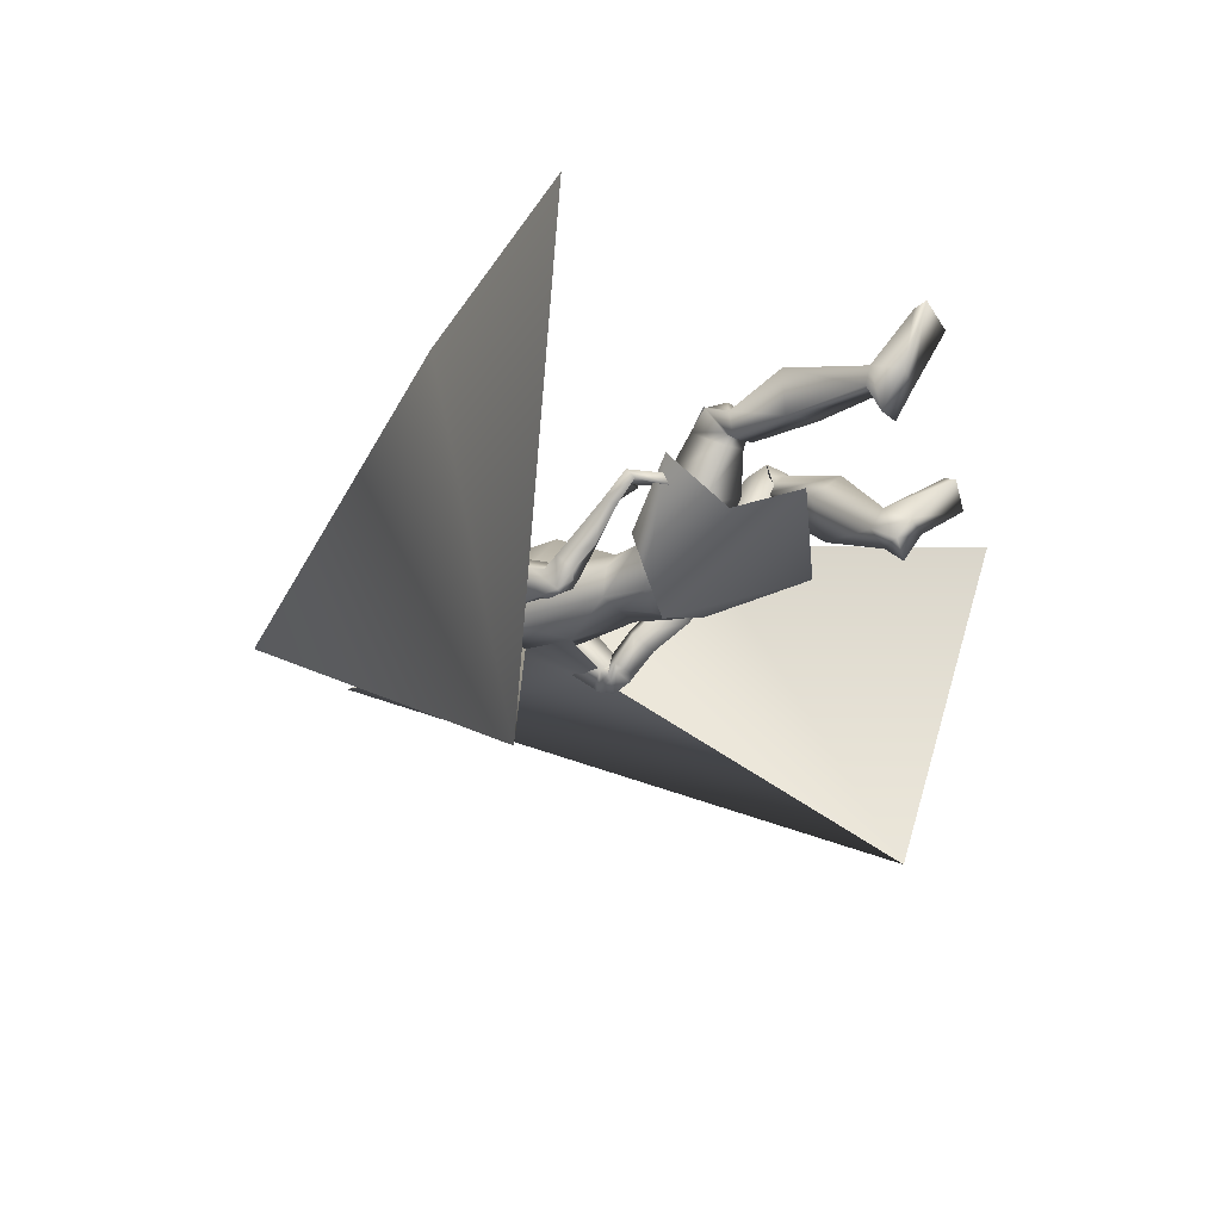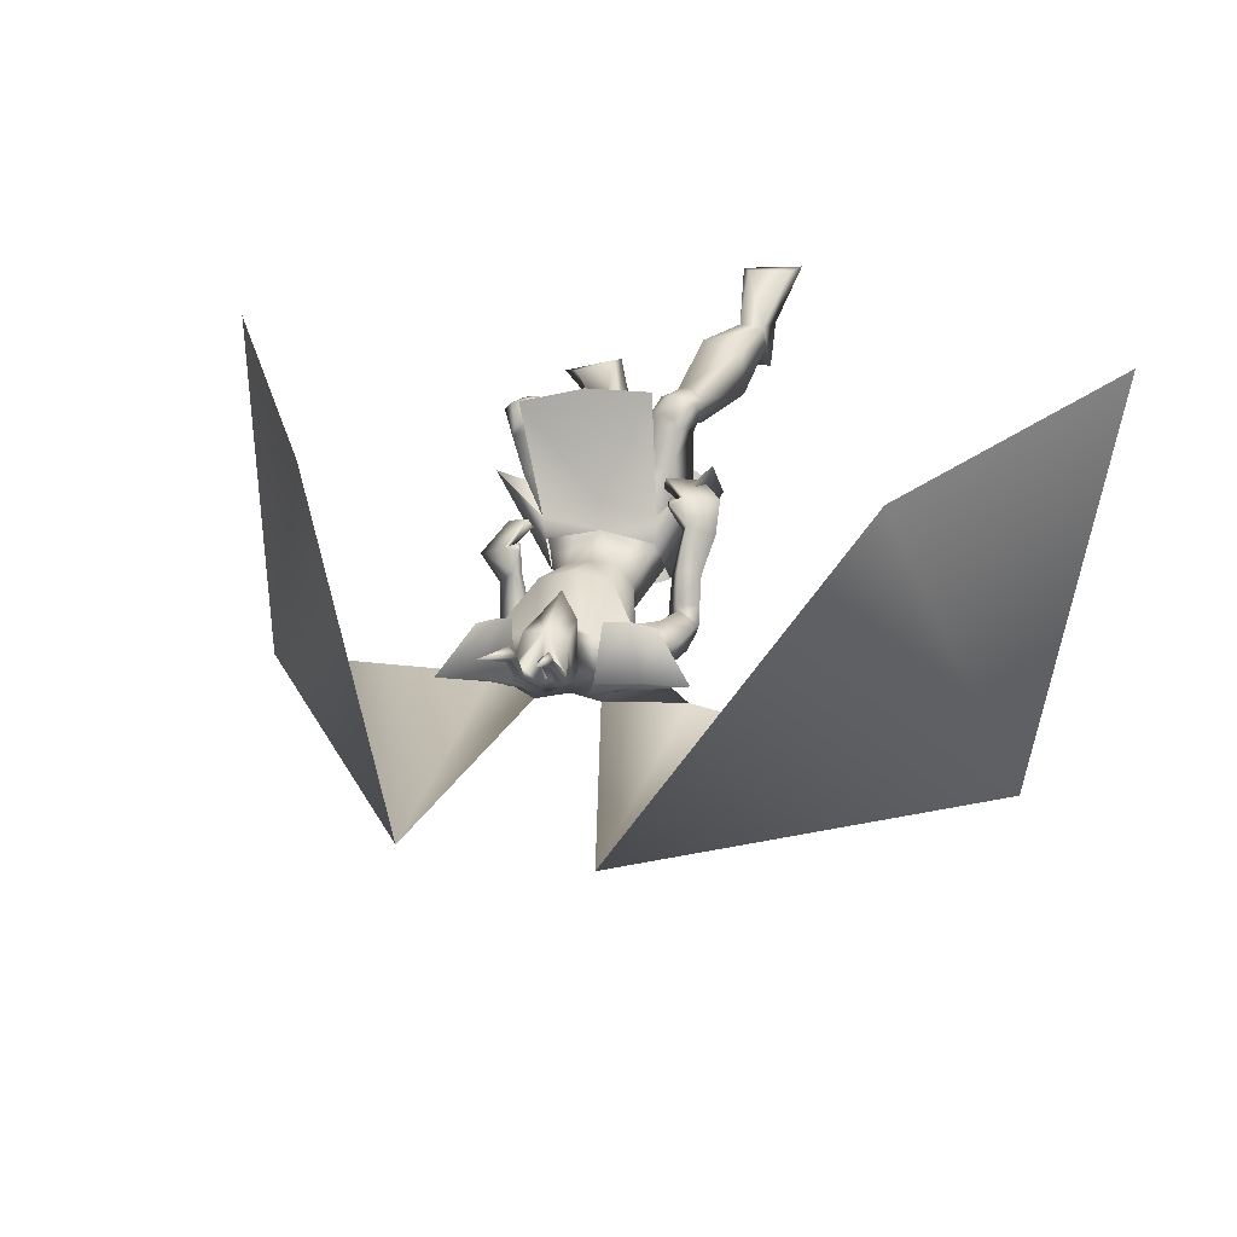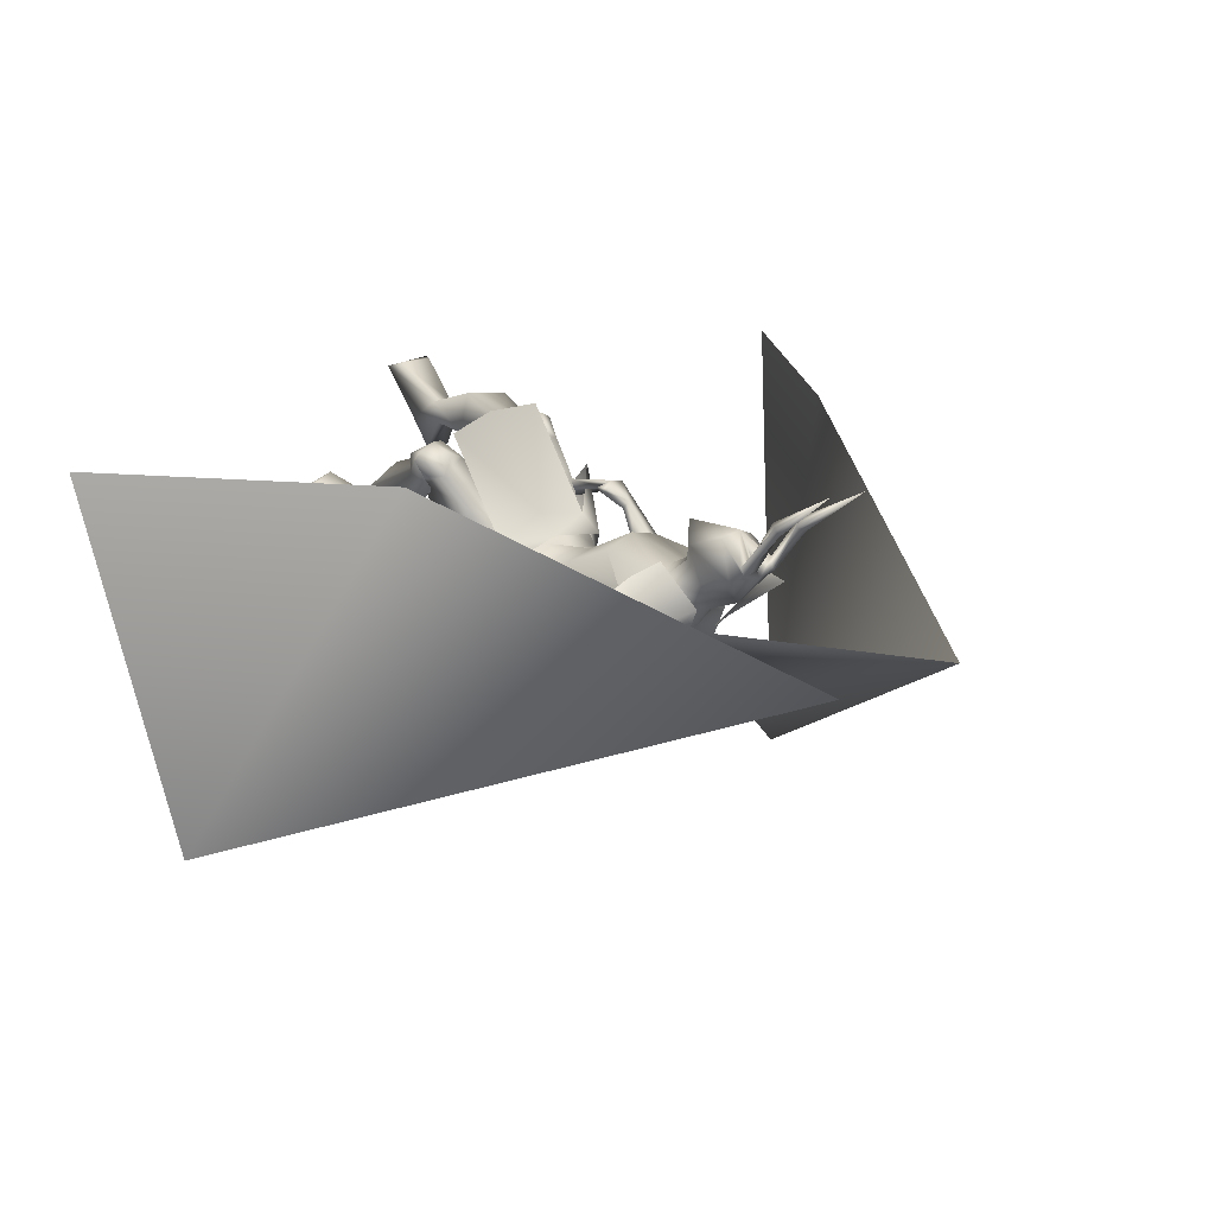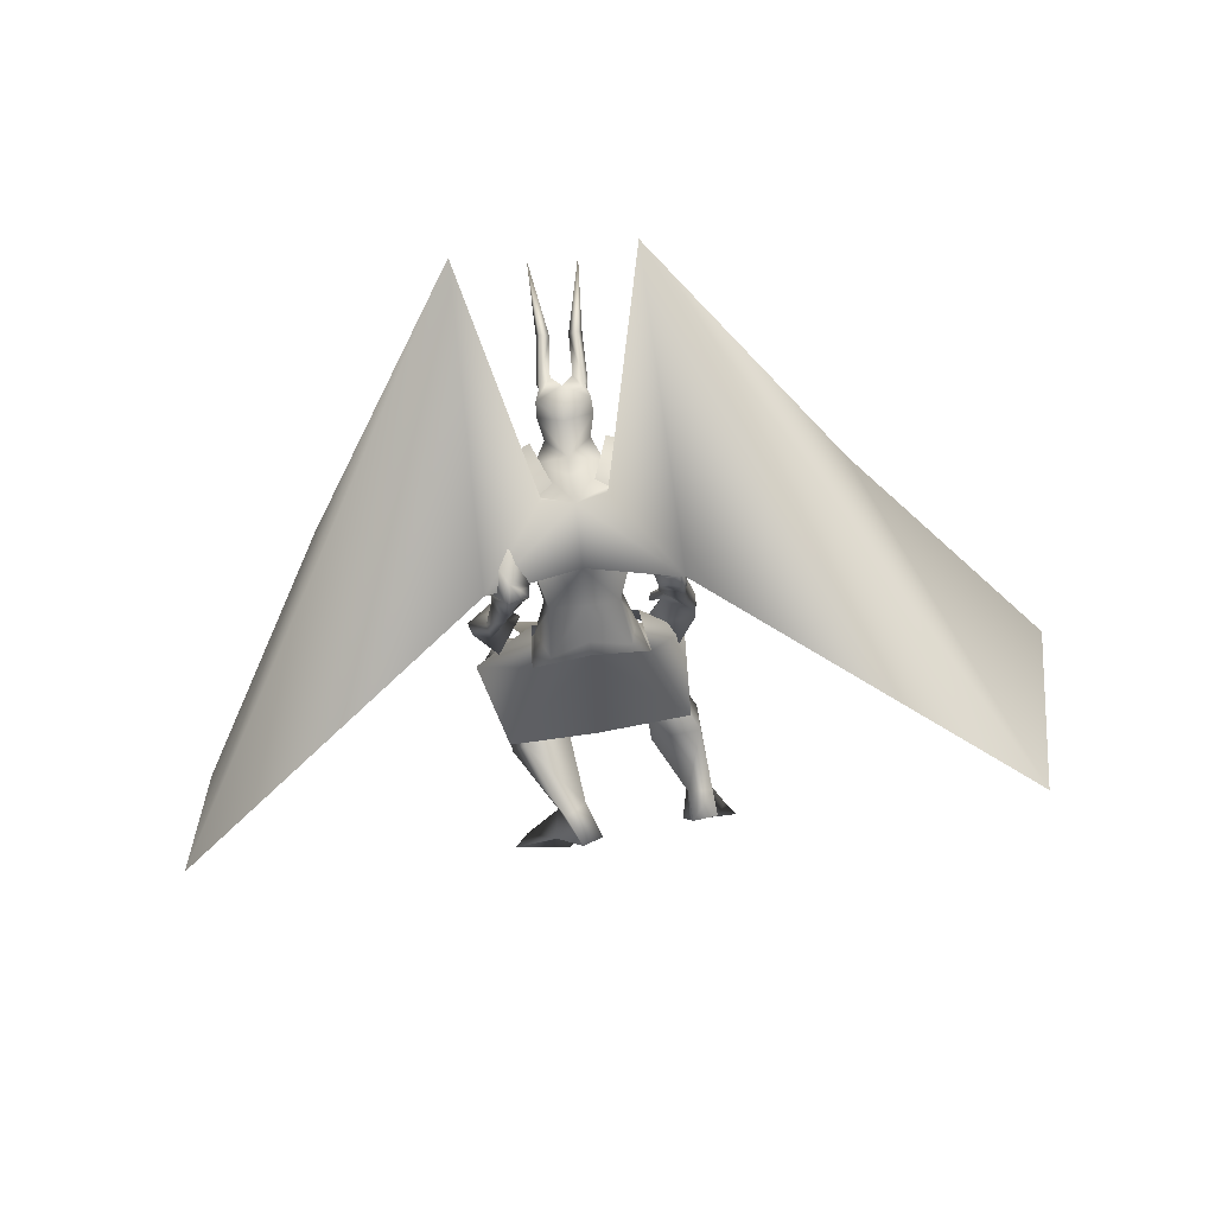
<metadata>
{"format":"obj","ext":"obj","renderer":"f3d","projection":"perspective","resolution":1024,"background":"white","views":[{"elev":-16.2,"azim":-63.1,"up":"+Z"},{"elev":32.8,"azim":-167.0,"up":"+Z"},{"elev":11.6,"azim":133.2,"up":"+Z"},{"elev":-64.1,"azim":-174.3,"up":"+Z"}]}
</metadata>
<code>
o Cube_Cube.001
v 0.009147 0.1425 -0.0961
v 0.1466 0.1543 -0.1315
v -0.1321 0.1611 -0.1052
v 0.1463 0.09739 -0.26
v -0.1593 0.1047 -0.2364
v -0.01007 0.1372 -0.2961
v 0.08291 -0.009584 0.2114
v 0.2435 0.02481 0.1739
v -0.08264 -0.01631 0.2163
v 0.3119 0.004235 -0.04104
v -0.2431 0.01309 0.04709
v 0.2366 -0.1674 -0.1704
v -0.2417 -0.1535 -0.1204
v 0.01757 -0.2458 -0.004615
v 0.02152 0.1028 -0.04072
v 0.1657 0.1068 -0.1006
v -0.1243 0.109 -0.05672
v 0.1143 0.5915 -0.08943
v -0.1011 0.5876 -0.06825
v 0.08888 0.6847 -0.1976
v -0.1005 0.6813 -0.179
v 0.03902 0.6083 -0.2829
v -0.0655 0.6064 -0.2727
v 0.2212 0.5319 -0.1544
v -0.2164 0.5241 -0.1114
v 0.2986 0.6318 -0.2551
v -0.3153 0.6208 -0.1947
v 0.1851 0.5588 -0.2982
v -0.2136 0.5468 -0.2596
v 0.08373 0.6223 -0.1802
v -0.08846 0.6225 -0.1895
v -0.002365 0.6089 -0.2417
v 0.06623 0.5544 -0.1412
v -0.06712 0.5532 -0.1347
v 0.000696 0.523 -0.1183
v 0.1847 0.5685 -0.1976
v -0.1834 0.5806 -0.1618
v 0.1824 0.5343 -0.181
v -0.1778 0.5449 -0.1401
v -0.01456 0.5582 -0.3002
v -0.01363 0.3917 -0.3212
v 0.1346 0.5075 -0.305
v -0.1705 0.5078 -0.2937
v 0.09835 0.404 -0.08776
v -0.07851 0.4011 -0.07042
v 0.01228 0.4069 -0.05432
v 0.1165 0.4733 -0.164
v -0.1137 0.4704 -0.1535
v 0.06786 0.2457 -0.1397
v -0.05451 0.2442 -0.1277
v 0.008487 0.2646 -0.1128
v 0.1011 0.252 -0.1927
v -0.09755 0.2497 -0.1732
v -0.005644 0.2574 -0.2582
v 0.08443 0.2615 -0.2657
v -0.09553 0.2594 -0.2481
v 0.2206 0.4018 -0.3494
v -0.2715 0.367 -0.2055
v 0.1777 0.347 -0.3389
v -0.2246 0.3175 -0.188
v 0.1757 0.426 -0.4001
v -0.2542 0.3574 -0.2747
v 0.1184 0.3763 -0.369
v -0.1859 0.3197 -0.2495
v 0.2186 0.3542 -0.3452
v -0.2727 0.298 -0.1819
v 0.1722 0.3723 -0.3205
v -0.219 0.3107 -0.175
v 0.1886 0.3124 -0.3766
v -0.2597 0.2546 -0.2217
v 0.1272 0.3386 -0.353
v -0.1917 0.274 -0.221
v 0.1731 0.3597 -0.3526
v -0.2268 0.3105 -0.1959
v 0.2159 0.3773 -0.3814
v -0.2784 0.3272 -0.2151
v 0.18 0.365 -0.4187
v -0.2635 0.2991 -0.2657
v 0.1221 0.3558 -0.3835
v -0.1946 0.2924 -0.2484
v 0.01385 0.1153 -0.1173
v 0.1366 0.15 -0.1667
v -0.1232 0.1538 -0.1363
v -0.007481 0.1657 -0.2776
v 0.09518 0.1271 -0.2714
v -0.1143 0.1346 -0.2505
v 0.08165 0.06679 -0.05947
v -0.03471 0.05238 -0.04822
v 0.02894 0.0955 -0.04957
v 0.04904 -0.02377 -0.1329
v -0.03946 -0.03545 -0.1384
v 0.005403 0.000103 -0.1337
v 0.154 0.03219 -0.2244
v -0.1653 0.04612 -0.1882
v -0.009274 0.03109 -0.2125
v 0.2662 0.01295 0.06871
v -0.1547 -0.01256 0.1227
v 0.1742 -0.01667 0.1054
v -0.06201 -0.05163 0.1195
v 0.1758 -0.09007 0.08187
v -0.09703 -0.1287 0.07859
v 0.2381 -0.09061 0.03814
v -0.1701 -0.109 0.06868
v 0.1515 0.04217 0.02024
v -0.06479 0.01292 0.04137
v 0.2235 0.06189 -0.01384
v -0.1394 0.05038 0.04297
v 0.1002 -0.07435 -0.01728
v -0.05713 -0.103 -0.02949
v 0.2019 -0.05141 -0.1224
v -0.1873 -0.04365 -0.08073
v 0.2667 -0.1046 0.06905
v -0.1886 -0.1315 0.1476
v 0.2034 -0.1115 0.1069
v -0.119 -0.1554 0.1562
v 0.1726 -0.07106 0.05679
v -0.115 -0.1597 0.085
v 0.2338 -0.06777 0.02014
v -0.1831 -0.1392 0.07874
v 0.2057 -0.06004 0.1457
v -0.0875 -0.1066 0.1584
v 0.3019 -0.05242 0.1053
v -0.184 -0.06477 0.1684
v 0.1841 -0.07543 0.1032
v -0.09622 -0.1379 0.1043
v 0.2596 -0.07386 0.0588
v -0.1809 -0.1151 0.0978
v 0.2833 -0.04988 0.1267
v -0.1569 -0.06589 0.1804
v 0.2346 -0.05533 0.1451
v -0.1097 -0.08914 0.1736
v 0.2351 -0.1052 0.1227
v -0.1327 -0.128 0.175
v 0.2661 -0.1071 0.1152
v -0.1615 -0.1161 0.1819
v 0.2229 0.000328 0.1156
v -0.1005 -0.04313 0.1417
v 0.2585 0.01149 0.09658
v -0.1366 -0.02191 0.1432
v 0.1529 -0.4921 -0.1223
v -0.2856 -0.6199 0.1387
v 0.07378 -0.4953 -0.1039
v -0.2077 -0.6121 0.115
v 0.02295 -0.4754 -0.1661
v -0.2181 -0.5696 0.03624
v 0.07621 -0.4713 -0.2085
v -0.2858 -0.5615 0.04003
v 0.1531 -0.2865 0.06293
v -0.1473 -0.332 0.2118
v 0.2502 -0.2853 0.007422
v -0.2549 -0.3013 0.206
v 0.09269 -0.2251 -0.000982
v -0.1236 -0.341 0.1076
v 0.2049 -0.219 -0.08829
v -0.2603 -0.3109 0.08177
v 0.08694 -0.4197 -0.06166
v -0.2062 -0.5297 0.1678
v 0.1385 -0.4188 -0.09394
v -0.2679 -0.5291 0.1666
v 0.06093 -0.3944 -0.1199
v -0.2101 -0.518 0.1107
v 0.1157 -0.4078 -0.1575
v -0.2776 -0.5204 0.1145
v 0.2371 -0.531 -0.0181
v -0.3084 -0.6569 0.2689
v 0.1395 -0.5616 0.0088
v -0.2028 -0.657 0.2639
v 0.1263 -0.5953 -0.003809
v -0.1845 -0.6894 0.2544
v 0.2731 -0.5617 -0.0375
v -0.3377 -0.6988 0.2707
v 0.2544 0.105 -0.122
v -0.2172 0.006312 -0.000762
v 0.1888 0.1647 -0.07529
v -0.1341 0.05681 0.024
v 0.2368 0.08665 -0.147
v -0.2142 -0.003603 -0.03489
v 0.1744 0.1671 -0.09523
v -0.1306 0.06534 0.001092
v 0.2051 0.2484 -0.1811
v -0.2152 0.1872 -0.02804
v 0.2508 0.2171 -0.2343
v -0.2828 0.1634 -0.05962
v 0.2427 0.1806 -0.2375
v -0.2754 0.1276 -0.07677
v 0.1885 0.2333 -0.1882
v -0.2041 0.1763 -0.04875
v 0.1875 0.4225 -0.252
v -0.2015 0.4252 -0.1535
v 0.244 0.4764 -0.2701
v -0.2638 0.4726 -0.171
v 0.1533 0.5073 -0.3429
v -0.2151 0.4514 -0.279
v 0.1025 0.4544 -0.2873
v -0.142 0.4234 -0.2306
v 0.1416 0.3585 -0.396
v -0.2181 0.294 -0.2548
v 0.1676 0.3619 -0.4235
v -0.2545 0.293 -0.2749
v 0.1471 0.34 -0.3746
v -0.2175 0.278 -0.2344
v 0.1745 0.3194 -0.3962
v -0.2526 0.2608 -0.245
v 0.1406 0.3801 -0.39
v -0.2152 0.3167 -0.2586
v 0.1625 0.4083 -0.4142
v -0.2472 0.3333 -0.2823
v 0.08433 0.1275 -0.156
v -0.06937 0.1275 -0.1387
v 0.168 0.09637 -0.1074
v -0.1299 0.09943 -0.0634
v 0.1797 0.3211 -0.2574
v -0.2093 0.2585 -0.1131
v 0.2263 0.3026 -0.2879
v -0.2651 0.2455 -0.1254
v 0.195 0.2601 -0.3169
v -0.2503 0.2012 -0.1634
v 0.1476 0.2952 -0.2807
v -0.1901 0.2304 -0.146
v 0.237 0.2308 -0.1267
v -0.199 0.1377 0.02119
v 0.304 0.1962 -0.1711
v -0.2805 0.1028 0.007045
v 0.2953 0.1683 -0.1803
v -0.2756 0.08028 -0.01751
v 0.2226 0.2217 -0.1355
v -0.1911 0.1352 0.00044
v 0.1966 0.2078 -0.1214
v -0.1571 0.1313 0.000326
v 0.2022 0.2101 -0.1185
v -0.16 0.1314 0.007776
v 0.1935 0.2251 -0.1323
v -0.1637 0.1546 -0.004129
v 0.1994 0.2277 -0.1289
v -0.1664 0.1548 0.004078
v -0.002365 0.6463 -0.2127
v 0.05545 0.6658 -0.1435
v -0.06018 0.6658 -0.1435
v -0.002365 0.7314 -0.1869
v 0.06896 0.7205 -0.1216
v -0.07369 0.7205 -0.1216
v 0.06678 0.7643 -0.1259
v -0.0715 0.7643 -0.1259
v -0.002365 0.799 -0.1188
v 0.03262 0.6035 -0.09352
v -0.03735 0.6035 -0.09352
v -0.002365 0.6063 -0.08164
v 0.05222 0.7268 -0.02913
v -0.05695 0.7268 -0.02913
v -0.002365 0.7357 -0.0107
v 0.04421 0.6157 -0.05437
v -0.04894 0.6157 -0.05437
v -0.002365 0.5781 -0.002166
v 0.03845 0.7989 -0.07179
v -0.04318 0.7989 -0.07179
v 0.06149 0.7928 -0.08641
v -0.06622 0.7928 -0.08641
v 0.02566 0.8136 -0.09566
v -0.03039 0.8136 -0.09566
v 0.05353 0.7978 -0.1091
v -0.05826 0.7978 -0.1091
v 0.04445 0.8939 -0.003939
v -0.04918 0.8939 -0.003939
v 0.02185 0.8852 0.008228
v -0.02658 0.8852 0.008228
v 0.05573 0.8865 0.01472
v -0.06046 0.8865 0.01472
v 0.04393 0.8745 0.02676
v -0.04866 0.8745 0.02676
v 0.06225 1.054 0.1071
v -0.06698 1.054 0.1071
v 0.2301 0.3764 -0.4015
v -0.2668 0.3835 -0.408
v 0.06862 0.5828 -0.3132
v -0.09485 0.5803 -0.2981
v 0.9983 -0.1073 -0.7717
v -1.068 -0.03449 -0.8592
v 0.2171 1.21 -0.3023
v -0.2303 1.209 -0.2962
v 1.105 -0.35 0.1349
v -1.228 -0.2213 0.3117
v 0.7071 0.3578 0.1291
v -0.713 0.3989 0.2158
v 0.1627 0.5426 -0.1246
v 0.1886 0.6477 -0.2278
v 0.0982 0.5699 -0.2971
v -0.1536 0.5369 -0.09352
v -0.2028 0.6407 -0.1893
v -0.1249 0.5659 -0.2753
f 4 2 10
f 4 10 12
f 11 3 5
f 11 5 13
f 6 4 12
f 6 12 14
f 13 5 6
f 13 6 14
f 1 15 16
f 1 16 2
f 1 3 17
f 1 17 15
f 15 7 8
f 15 8 16
f 9 7 15
f 9 15 17
f 2 16 10
f 11 17 3
f 30 33 38
f 30 38 36
f 39 34 31
f 39 31 37
f 30 36 40
f 30 40 32
f 40 37 31
f 40 31 32
f 33 35 46
f 33 46 44
f 46 35 34
f 46 34 45
f 38 33 44
f 38 44 47
f 45 34 39
f 45 39 48
f 44 46 51
f 44 51 49
f 51 46 45
f 51 45 50
f 47 44 49
f 47 49 52
f 50 45 48
f 50 48 53
f 41 42 55
f 41 55 54
f 56 43 41
f 56 41 54
f 42 47 52
f 42 52 55
f 53 48 43
f 53 43 56
f 59 73 75
f 59 75 57
f 76 74 60
f 76 60 58
f 73 67 65
f 73 65 75
f 66 68 74
f 66 74 76
f 63 79 73
f 63 73 59
f 74 80 64
f 74 64 60
f 79 71 67
f 79 67 73
f 68 72 80
f 68 80 74
f 54 55 85
f 54 85 84
f 86 56 54
f 86 54 84
f 55 52 82
f 55 82 85
f 83 53 56
f 83 56 86
f 87 89 92
f 87 92 90
f 92 89 88
f 92 88 91
f 85 93 95
f 85 95 84
f 95 94 86
f 95 86 84
f 93 90 92
f 93 92 95
f 92 91 94
f 92 94 95
f 104 98 96
f 104 96 106
f 97 99 105
f 97 105 107
f 90 108 104
f 90 104 87
f 105 109 91
f 105 91 88
f 108 100 98
f 108 98 104
f 99 101 109
f 99 109 105
f 93 110 108
f 93 108 90
f 109 111 94
f 109 94 91
f 110 102 100
f 110 100 108
f 101 103 111
f 101 111 109
f 106 96 102
f 106 102 110
f 103 97 107
f 103 107 111
f 100 124 120
f 100 120 98
f 121 125 101
f 121 101 99
f 124 116 114
f 124 114 120
f 115 117 125
f 115 125 121
f 102 126 124
f 102 124 100
f 125 127 103
f 125 103 101
f 126 118 116
f 126 116 124
f 117 119 127
f 117 127 125
f 96 122 126
f 96 126 102
f 127 123 97
f 127 97 103
f 122 112 118
f 122 118 126
f 119 113 123
f 119 123 127
f 122 96 138
f 122 138 128
f 139 97 123
f 139 123 129
f 112 122 128
f 112 128 134
f 129 123 113
f 129 113 135
f 98 120 130
f 98 130 136
f 131 121 99
f 131 99 137
f 120 114 132
f 120 132 130
f 133 115 121
f 133 121 131
f 114 112 134
f 114 134 132
f 135 113 115
f 135 115 133
f 96 98 136
f 96 136 138
f 137 99 97
f 137 97 139
f 136 130 128
f 136 128 138
f 129 131 137
f 129 137 139
f 130 132 134
f 130 134 128
f 135 133 131
f 135 131 129
f 114 148 150
f 114 150 112
f 151 149 115
f 151 115 113
f 116 152 148
f 116 148 114
f 149 153 117
f 149 117 115
f 118 154 152
f 118 152 116
f 153 155 119
f 153 119 117
f 112 150 154
f 112 154 118
f 155 151 113
f 155 113 119
f 140 142 144
f 140 144 146
f 145 143 141
f 145 141 147
f 148 156 158
f 148 158 150
f 159 157 149
f 159 149 151
f 152 160 156
f 152 156 148
f 157 161 153
f 157 153 149
f 160 144 142
f 160 142 156
f 143 145 161
f 143 161 157
f 154 162 160
f 154 160 152
f 161 163 155
f 161 155 153
f 162 146 144
f 162 144 160
f 145 147 163
f 145 163 161
f 150 158 162
f 150 162 154
f 163 159 151
f 163 151 155
f 158 140 146
f 158 146 162
f 147 141 159
f 147 159 163
f 158 156 166
f 158 166 164
f 167 157 159
f 167 159 165
f 140 158 164
f 140 164 170
f 165 159 141
f 165 141 171
f 156 142 168
f 156 168 166
f 169 143 157
f 169 157 167
f 142 140 170
f 142 170 168
f 171 141 143
f 171 143 169
f 166 168 170
f 166 170 164
f 171 169 167
f 171 167 165
f 172 174 178
f 172 178 176
f 179 175 173
f 179 173 177
f 38 188 190
f 38 190 36
f 191 189 39
f 191 39 37
f 188 59 57
f 188 57 190
f 58 60 189
f 58 189 191
f 36 190 192
f 36 192 42
f 193 191 37
f 193 37 43
f 190 57 61
f 190 61 192
f 62 58 191
f 62 191 193
f 47 194 188
f 47 188 38
f 189 195 48
f 189 48 39
f 194 63 59
f 194 59 188
f 60 64 195
f 60 195 189
f 42 192 194
f 42 194 47
f 195 193 43
f 195 43 48
f 192 61 63
f 192 63 194
f 64 62 193
f 64 193 195
f 57 75 77
f 57 77 61
f 78 76 58
f 78 58 62
f 65 69 77
f 65 77 75
f 78 70 66
f 78 66 76
f 79 63 204
f 79 204 196
f 205 64 80
f 205 80 197
f 71 79 196
f 71 196 200
f 197 80 72
f 197 72 201
f 77 69 202
f 77 202 198
f 203 70 78
f 203 78 199
f 61 77 198
f 61 198 206
f 199 78 62
f 199 62 207
f 69 71 200
f 69 200 202
f 201 72 70
f 201 70 203
f 63 61 206
f 63 206 204
f 207 62 64
f 207 64 205
f 206 198 196
f 206 196 204
f 197 199 207
f 197 207 205
f 198 202 200
f 198 200 196
f 201 203 199
f 201 199 197
f 49 51 81
f 49 81 208
f 81 51 50
f 81 50 209
f 49 208 82
f 49 82 52
f 83 209 50
f 83 50 53
f 81 89 87
f 81 87 208
f 88 89 81
f 88 81 209
f 87 104 106
f 87 106 210
f 107 105 88
f 107 88 211
f 82 208 87
f 82 87 210
f 88 209 83
f 88 83 211
f 82 210 93
f 82 93 85
f 94 211 83
f 94 83 86
f 93 210 106
f 93 106 110
f 107 211 94
f 107 94 111
f 67 212 214
f 67 214 65
f 215 213 68
f 215 68 66
f 65 214 216
f 65 216 69
f 217 215 66
f 217 66 70
f 71 218 212
f 71 212 67
f 213 219 72
f 213 72 68
f 69 216 218
f 69 218 71
f 219 217 70
f 219 70 72
f 180 220 222
f 180 222 182
f 223 221 181
f 223 181 183
f 220 174 172
f 220 172 222
f 173 175 221
f 173 221 223
f 182 222 224
f 182 224 184
f 225 223 183
f 225 183 185
f 222 172 176
f 222 176 224
f 177 173 223
f 177 223 225
f 226 178 174
f 226 174 220
f 175 179 227
f 175 227 221
f 184 224 226
f 184 226 186
f 227 225 185
f 227 185 187
f 224 176 178
f 224 178 226
f 179 177 225
f 179 225 227
f 226 220 230
f 226 230 228
f 231 221 227
f 231 227 229
f 186 226 228
f 186 228 232
f 229 227 187
f 229 187 233
f 220 180 234
f 220 234 230
f 235 181 221
f 235 221 231
f 180 186 232
f 180 232 234
f 233 187 181
f 233 181 235
f 232 228 230
f 232 230 234
f 231 229 233
f 231 233 235
f 180 182 214
f 180 214 212
f 215 183 181
f 215 181 213
f 182 184 216
f 182 216 214
f 217 185 183
f 217 183 215
f 184 186 218
f 184 218 216
f 219 187 185
f 219 185 217
f 180 212 218
f 180 218 186
f 219 213 181
f 219 181 187
f 251 245 237
f 251 237 240
f 238 246 252
f 238 252 241
f 236 239 240
f 236 240 237
f 241 239 236
f 241 236 238
f 251 240 242
f 251 242 248
f 243 241 252
f 243 252 249
f 242 240 239
f 242 239 244
f 239 241 243
f 239 243 244
f 253 247 245
f 253 245 251
f 246 247 253
f 246 253 252
f 251 248 250
f 251 250 253
f 250 249 252
f 250 252 253
f 30 32 236
f 30 236 237
f 236 32 31
f 236 31 238
f 30 237 245
f 30 245 33
f 246 238 31
f 246 31 34
f 33 245 247
f 33 247 35
f 247 246 34
f 247 34 35
f 250 248 256
f 250 256 254
f 257 249 250
f 257 250 255
f 244 250 254
f 244 254 258
f 255 250 244
f 255 244 259
f 242 244 258
f 242 258 260
f 259 244 243
f 259 243 261
f 248 242 260
f 248 260 256
f 261 243 249
f 261 249 257
f 256 260 262
f 256 262 266
f 263 261 257
f 263 257 267
f 260 258 264
f 260 264 262
f 265 259 261
f 265 261 263
f 258 254 268
f 258 268 264
f 269 255 259
f 269 259 265
f 254 256 266
f 254 266 268
f 267 257 255
f 267 255 269
f 266 270 268
f 269 271 267
f 264 268 270
f 271 269 265
f 262 264 270
f 271 265 263
f 262 270 266
f 267 271 263
f 36 42 272
f 36 272 274
f 273 43 37
f 273 37 275
f 36 274 40
f 40 275 37
f 41 272 42
f 43 273 41
f 40 274 272
f 40 272 41
f 273 275 40
f 273 40 41
f 272 274 278
f 272 278 276
f 279 275 273
f 279 273 277
f 276 278 282
f 276 282 280
f 283 279 277
f 283 277 281
f 18 284 285
f 18 285 20
f 284 24 26
f 284 26 285
f 20 285 286
f 20 286 22
f 285 26 28
f 285 28 286
f 25 287 288
f 25 288 27
f 287 19 21
f 287 21 288
f 27 288 289
f 27 289 29
f 288 21 23
f 288 23 289

</code>
